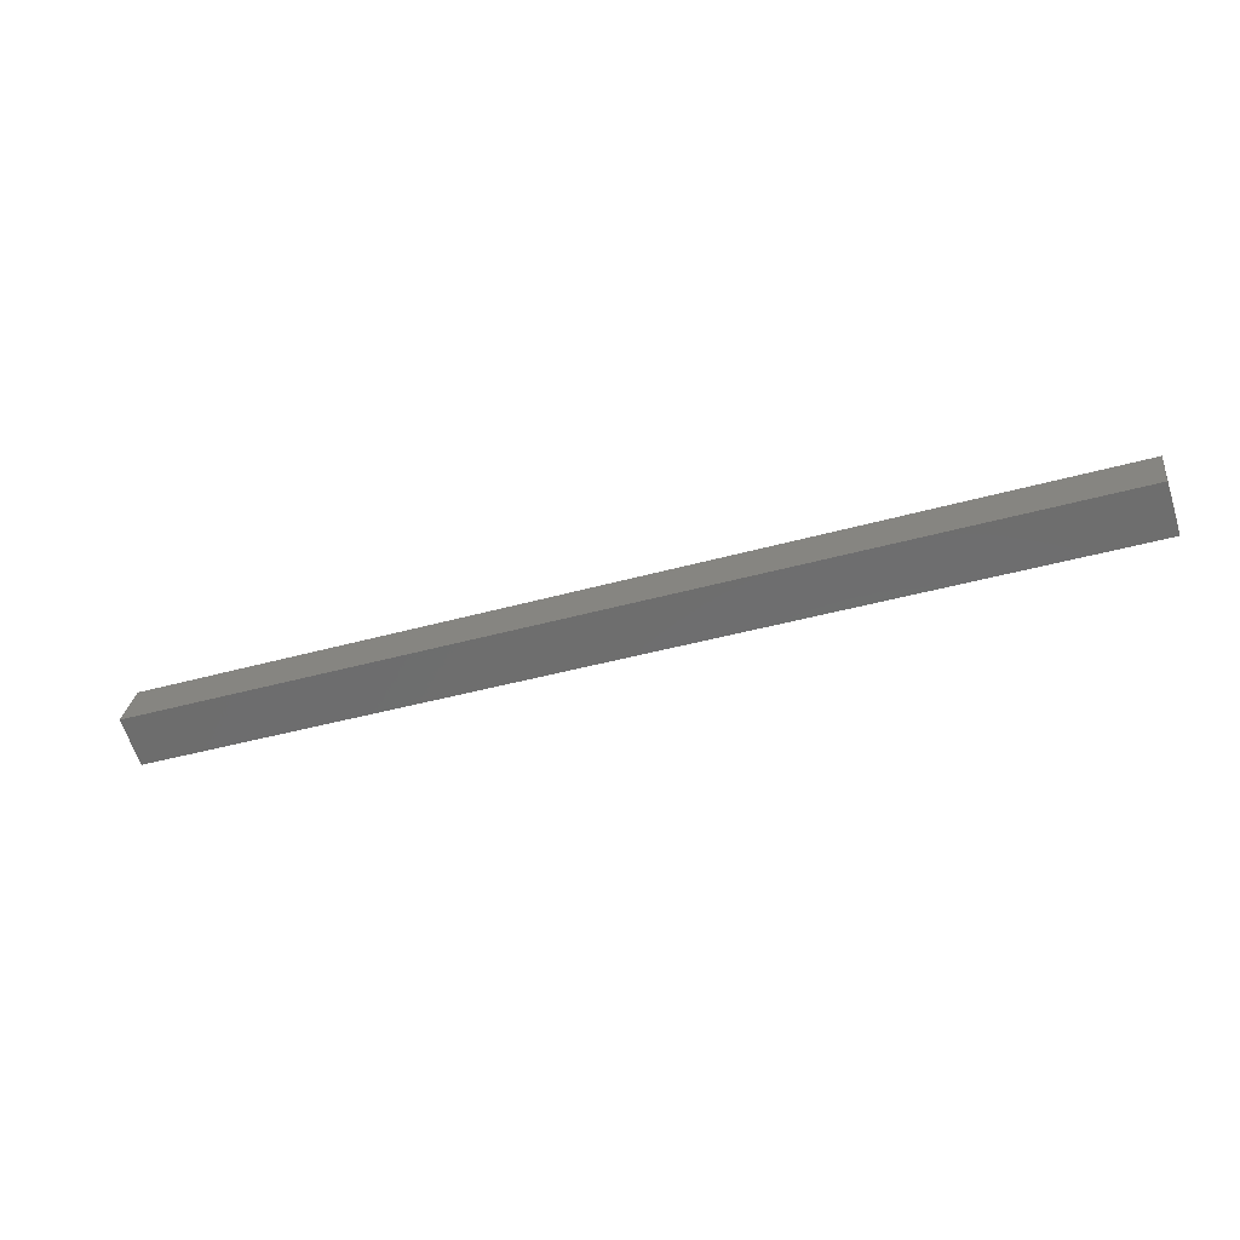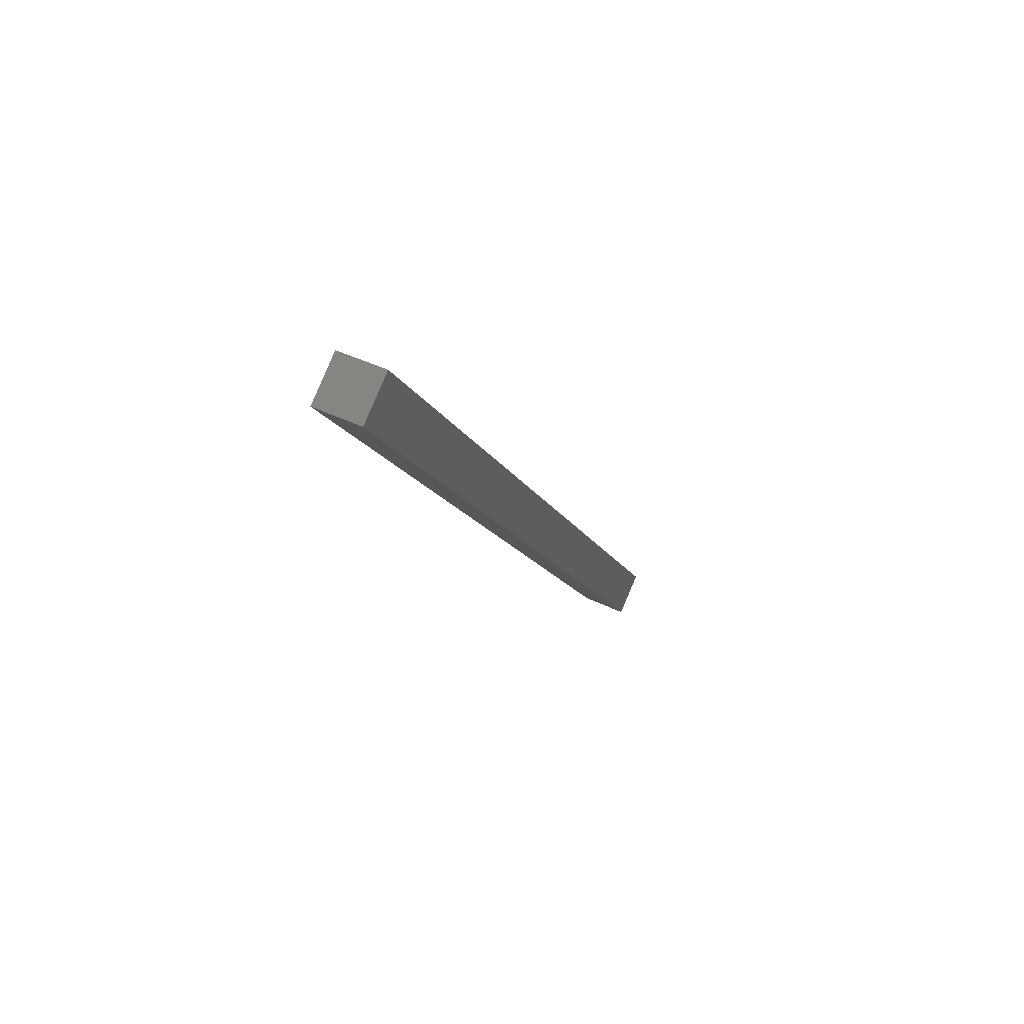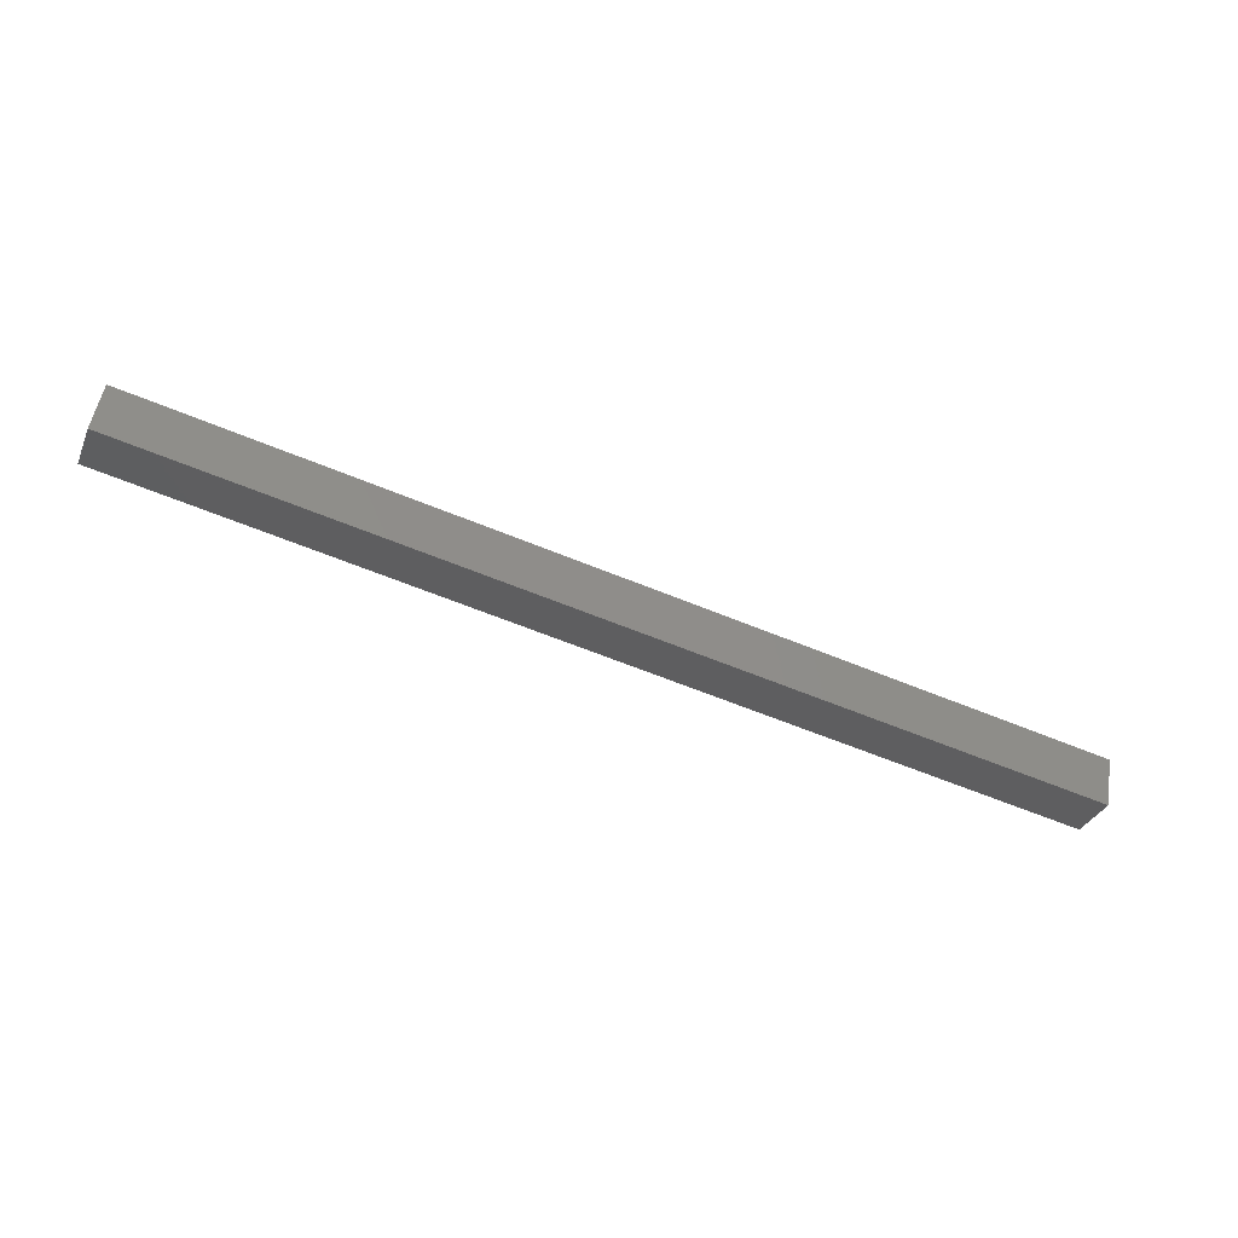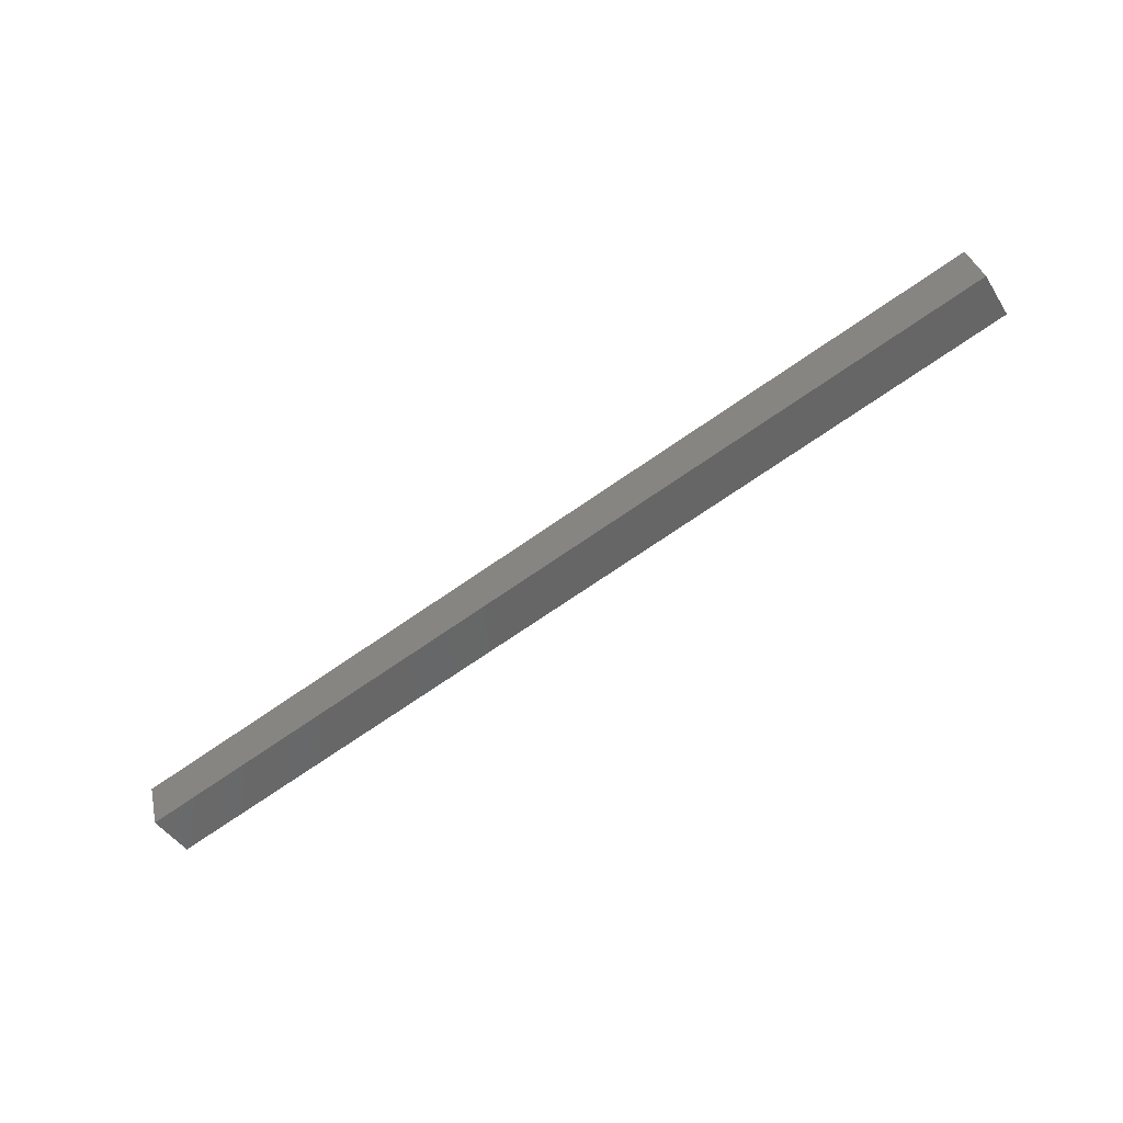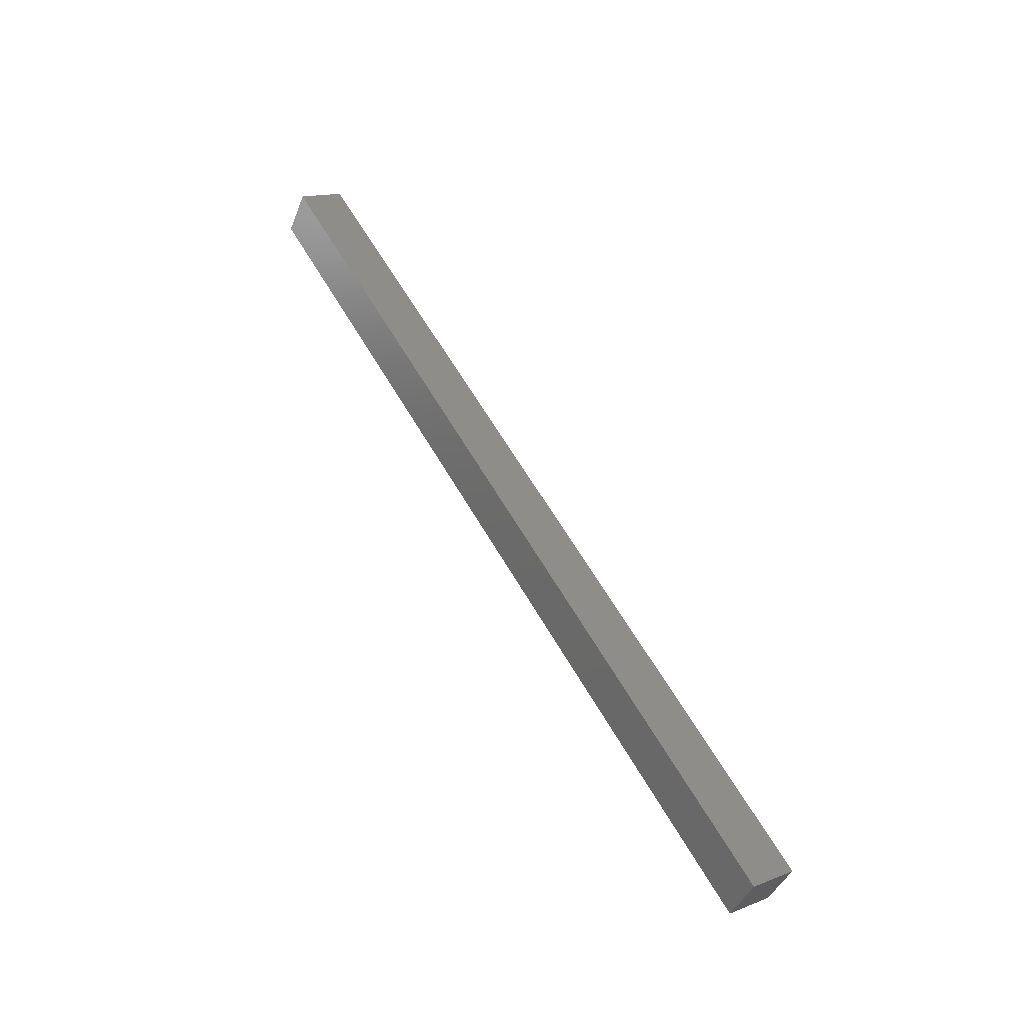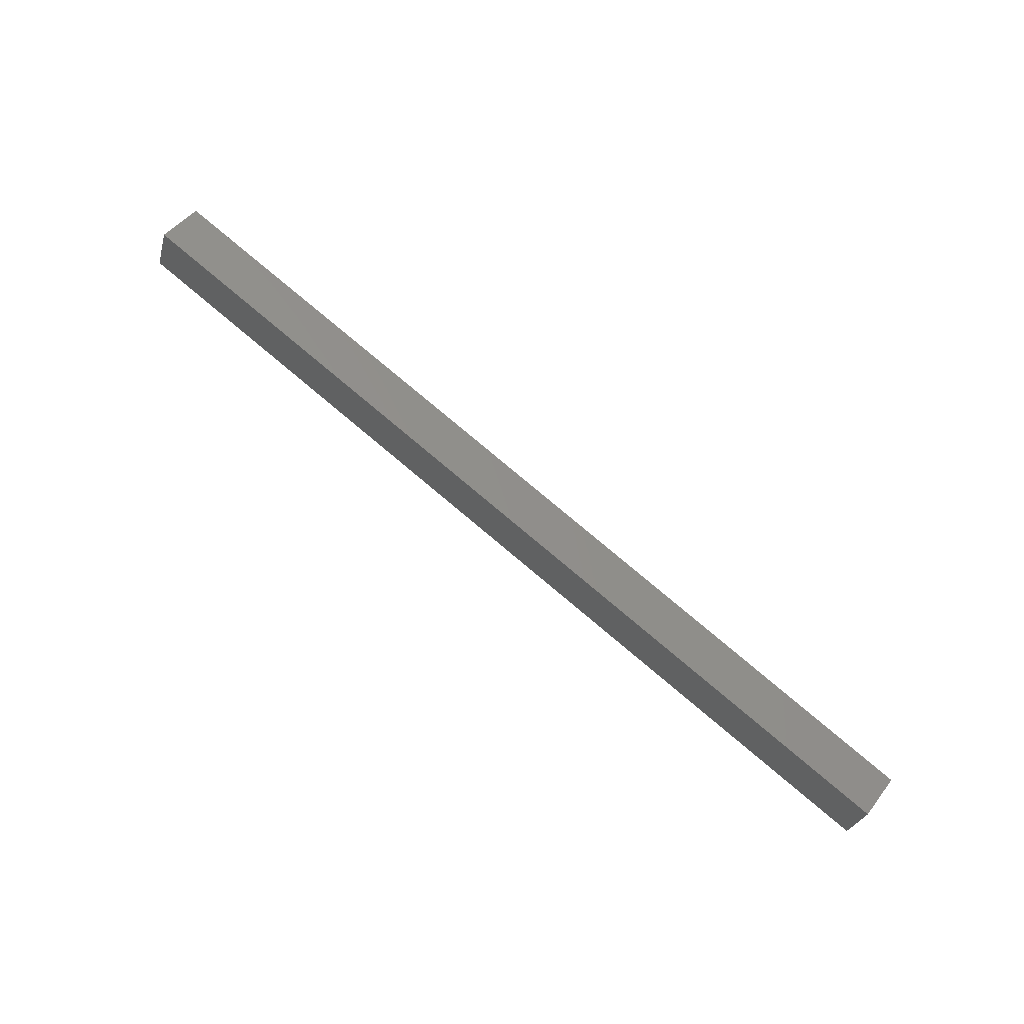
<metadata>
{"format":"stl","ext":"stl","renderer":"f3d","projection":"perspective","resolution":1024,"background":"white","views":[{"elev":-38.6,"azim":-160.1,"up":"+Z"},{"elev":-12.5,"azim":-74.1,"up":"+Z"},{"elev":-59.6,"azim":-23.2,"up":"+Y"},{"elev":-74.4,"azim":34.3,"up":"+Y"},{"elev":58.6,"azim":-119.2,"up":"+Z"},{"elev":78.6,"azim":-140.0,"up":"+Z"}]}
</metadata>
<code>
# stl→obj: 9 verts, 14 faces
v -1334 35.69 81.96
v -1344 36.15 82.17
v -1334 36.6 82.37
v -1353 36.6 82.37
v -1334 36.19 83.28
v -1353 36.19 83.28
v -1334 35.28 82.87
v -1353 35.28 82.87
v -1353 35.69 81.96
f 1 2 3
f 3 2 4
f 4 5 3
f 6 5 4
f 7 5 6
f 6 8 7
f 7 8 1
f 1 8 9
f 9 2 1
f 4 2 9
f 1 3 7
f 7 3 5
f 9 8 4
f 4 8 6

</code>
